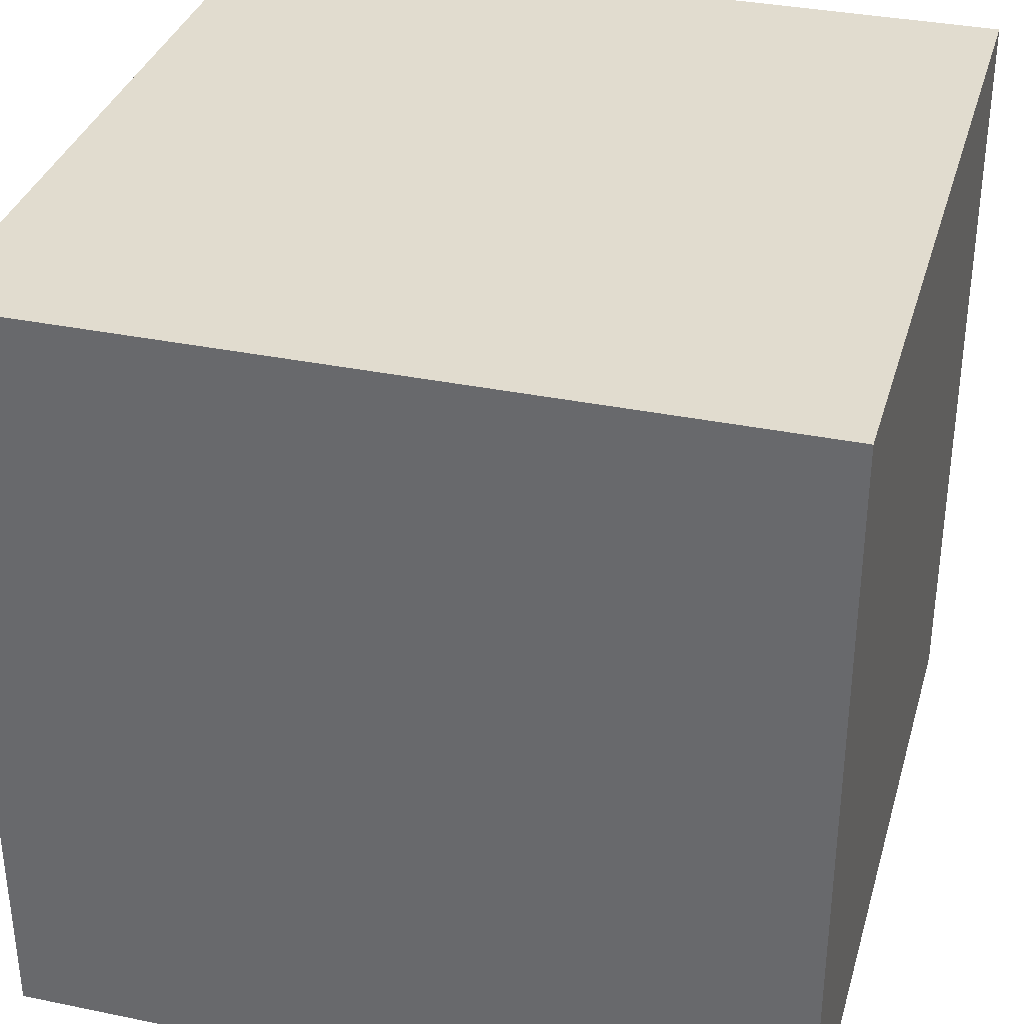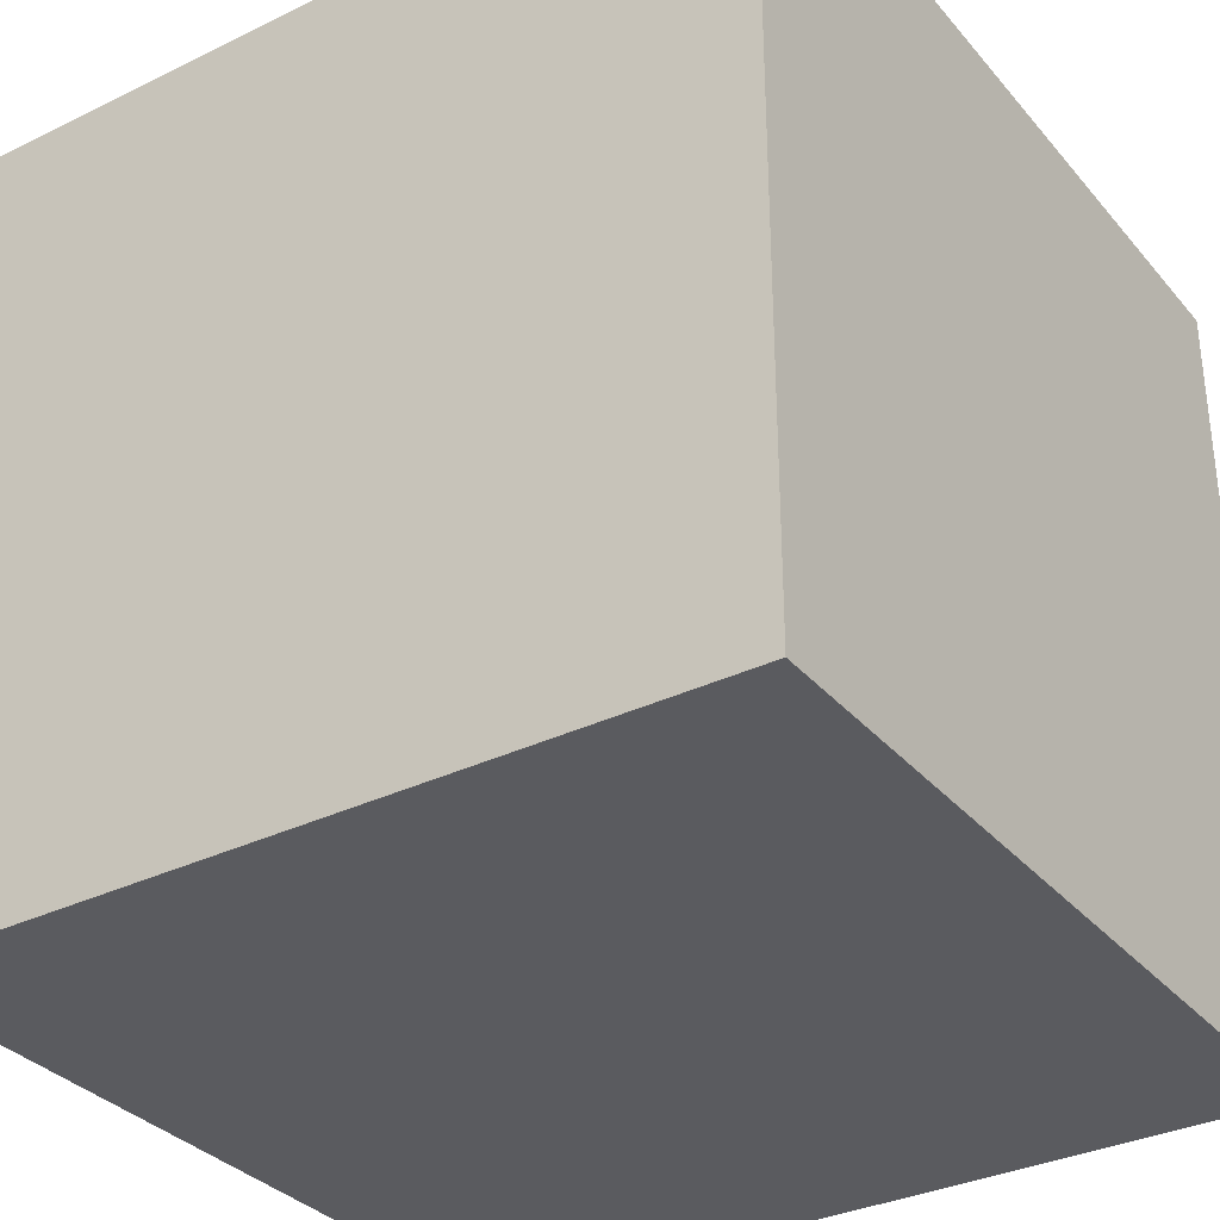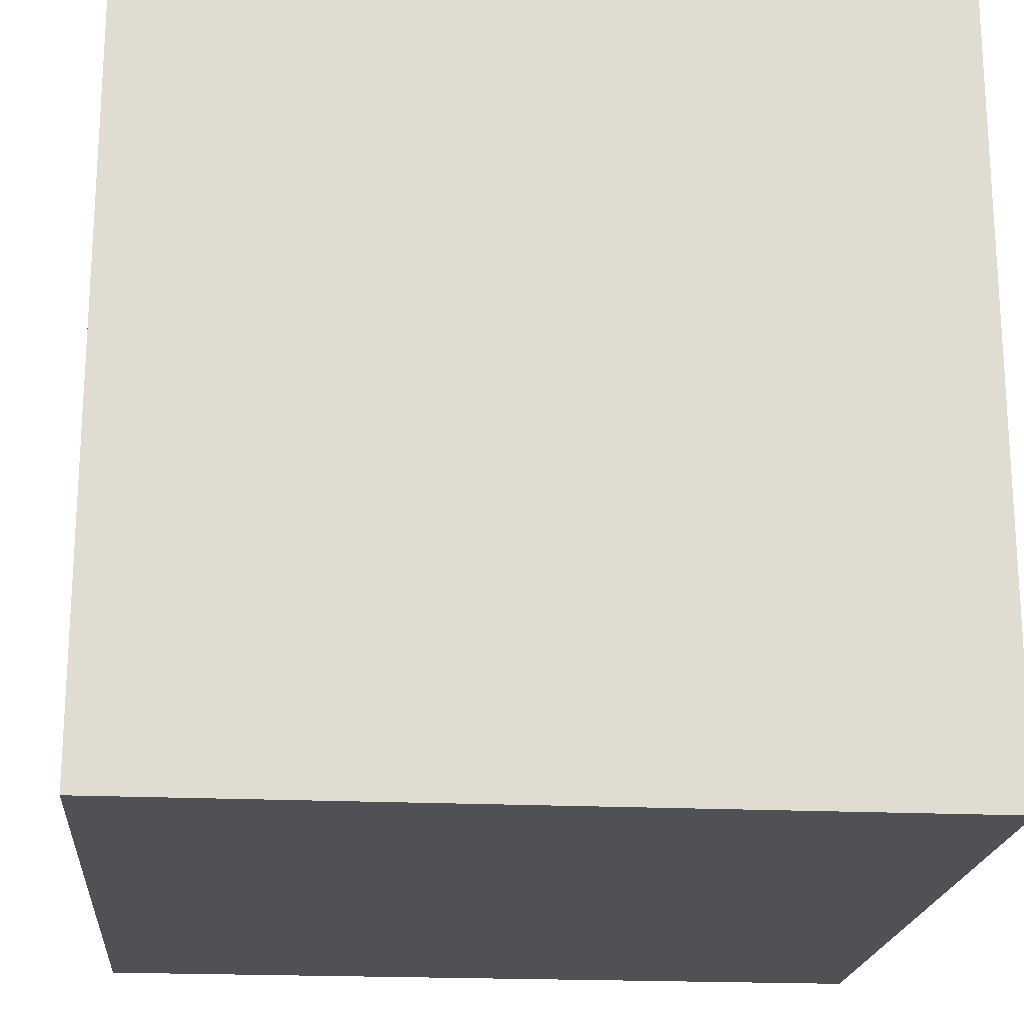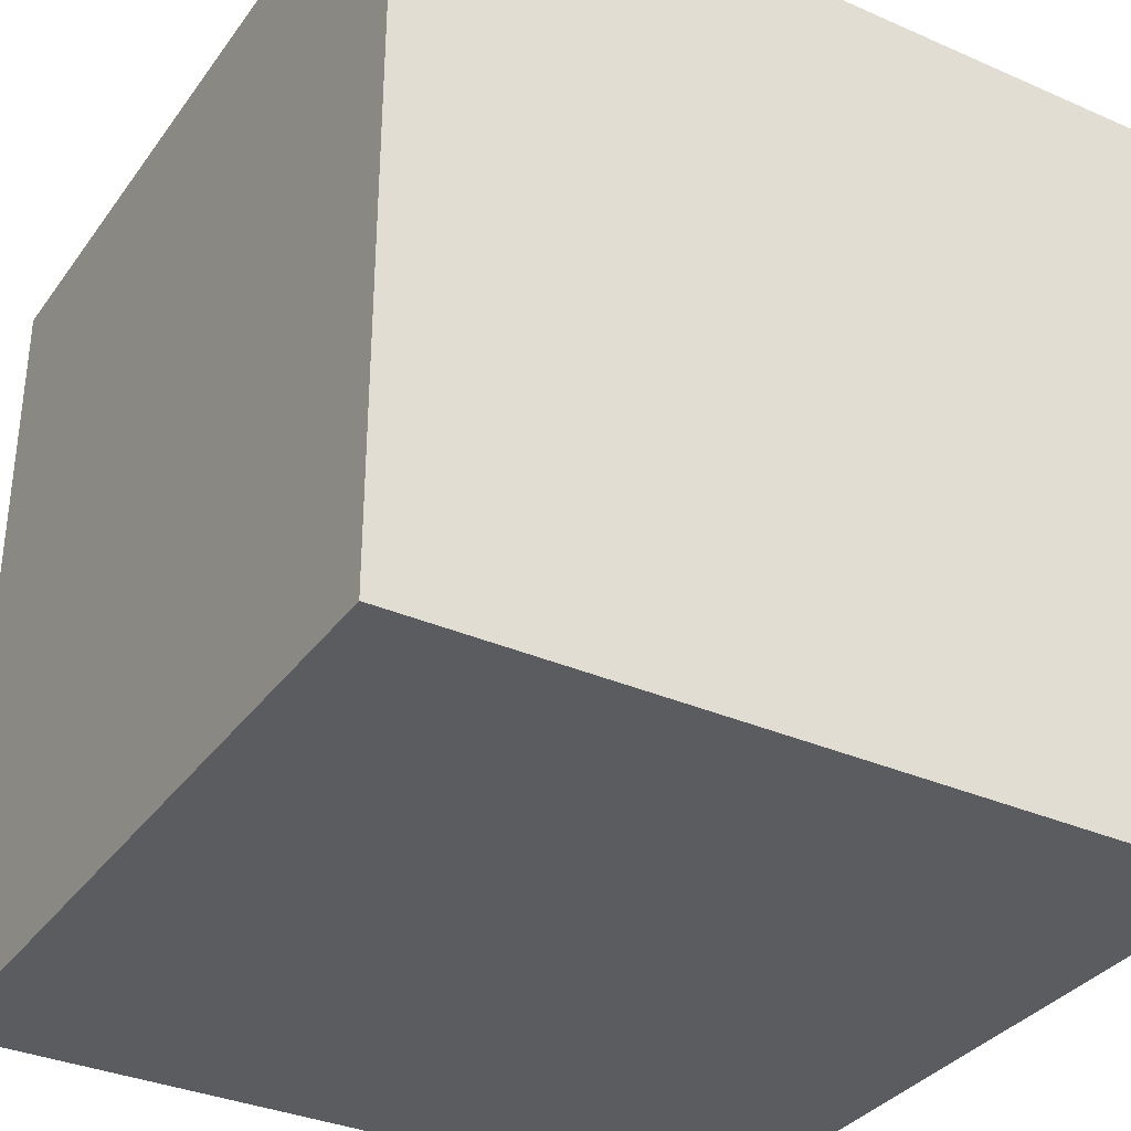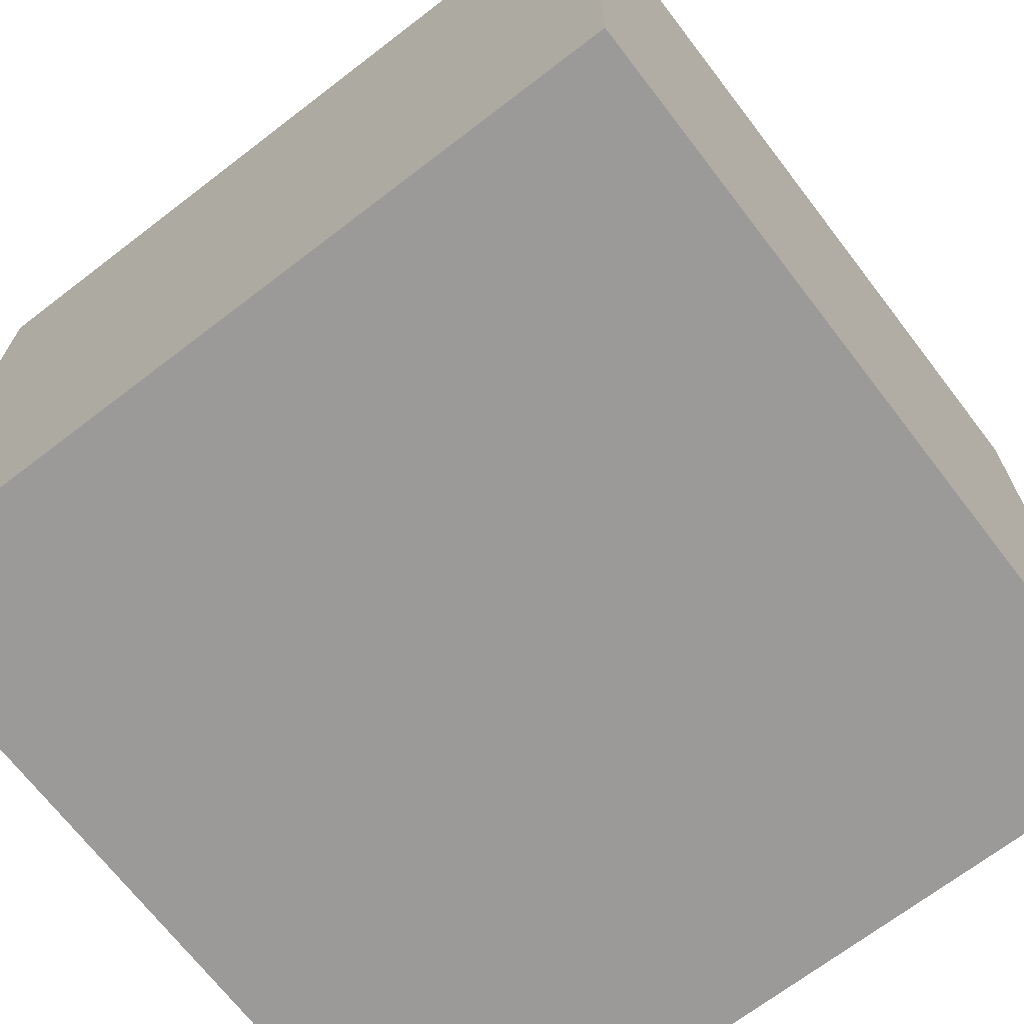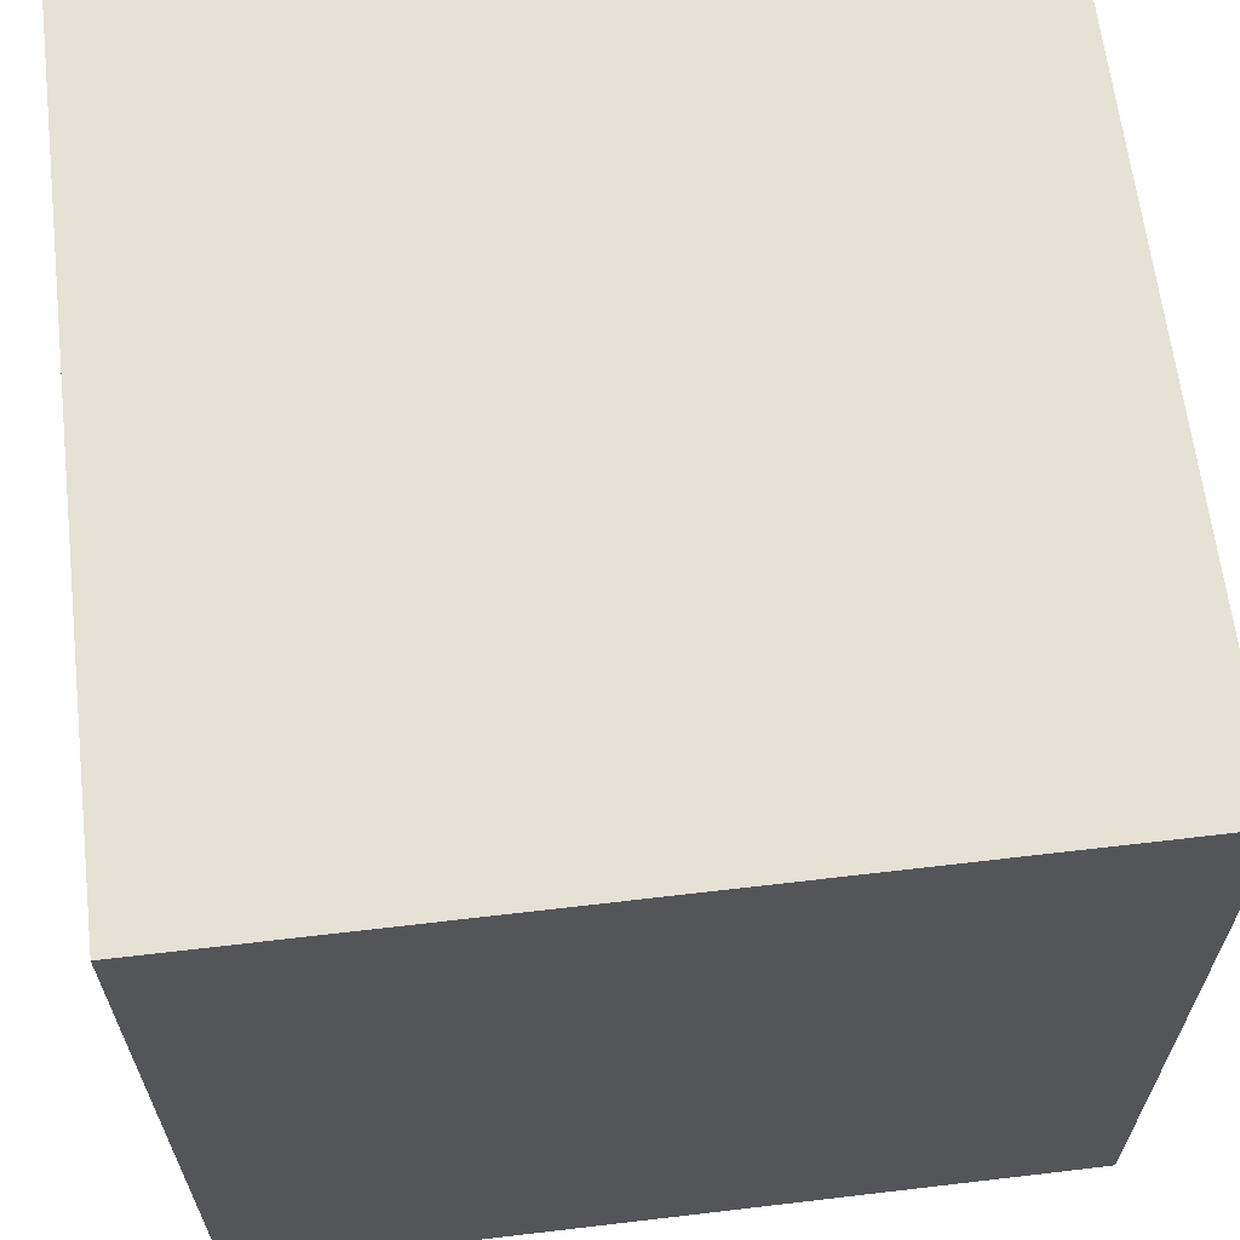
<metadata>
{"format":"obj","ext":"obj","renderer":"f3d","projection":"perspective","resolution":1024,"background":"white","views":[{"elev":34.4,"azim":15.5,"up":"+Y"},{"elev":-33.3,"azim":-146.3,"up":"+Y"},{"elev":-20.0,"azim":175.0,"up":"+Z"},{"elev":-34.1,"azim":-30.6,"up":"+Z"},{"elev":-69.4,"azim":127.5,"up":"+Z"},{"elev":64.1,"azim":-96.8,"up":"+Y"}]}
</metadata>
<code>
v  -17.66 0 23.41
v  -17.66 0 -26.59
v  32.34 0 -26.59
v  32.34 0 23.41
v  -17.66 50 23.41
v  32.34 50 23.41
v  32.34 50 -26.59
v  -17.66 50 -26.59
g Box001
f 1 2 3 4
f 5 6 7 8
f 1 4 6 5
f 4 3 7 6
f 3 2 8 7
f 2 1 5 8

</code>
